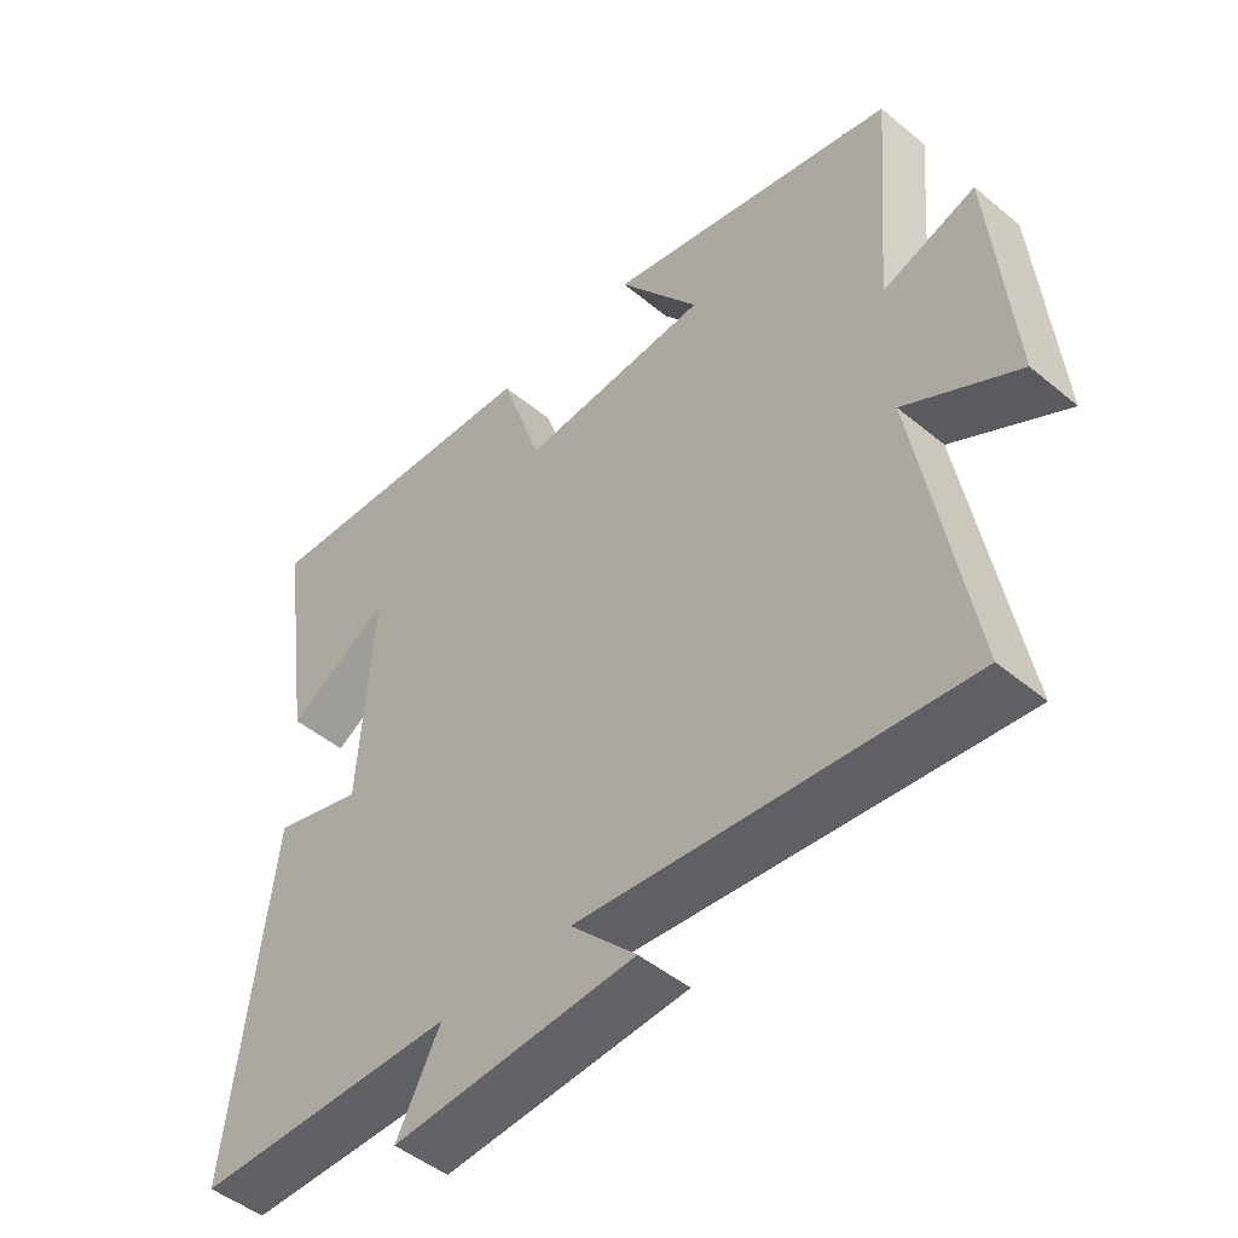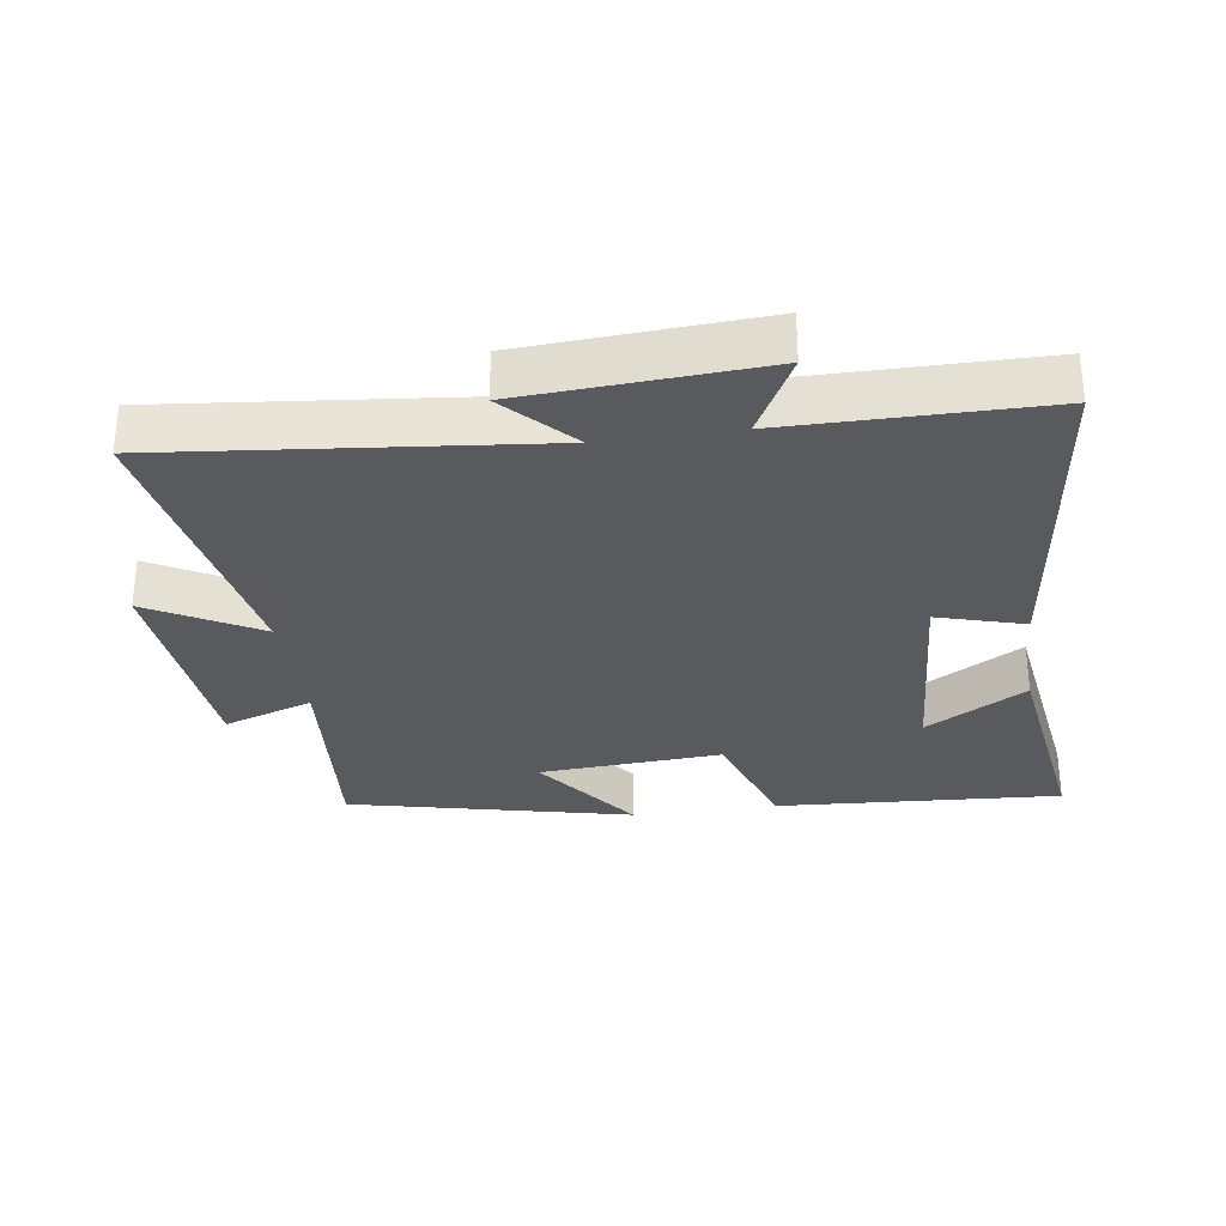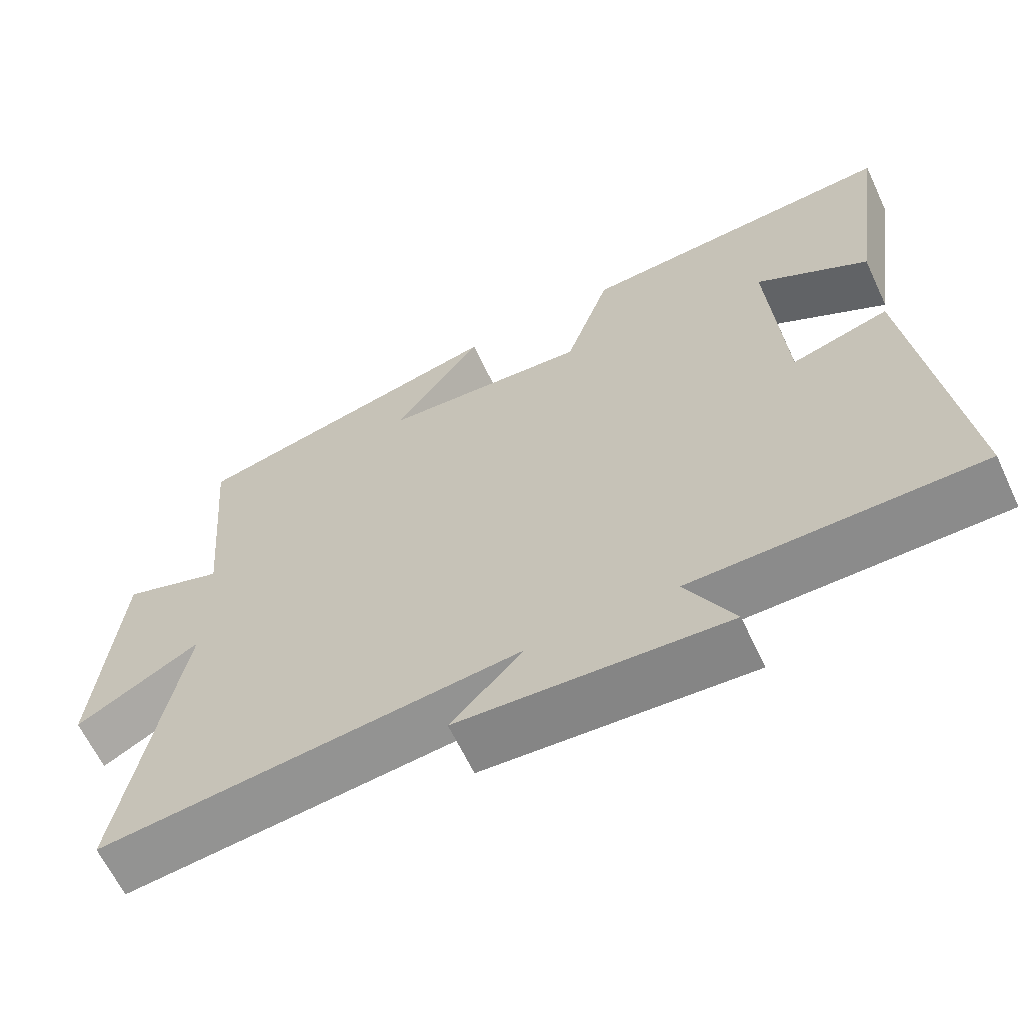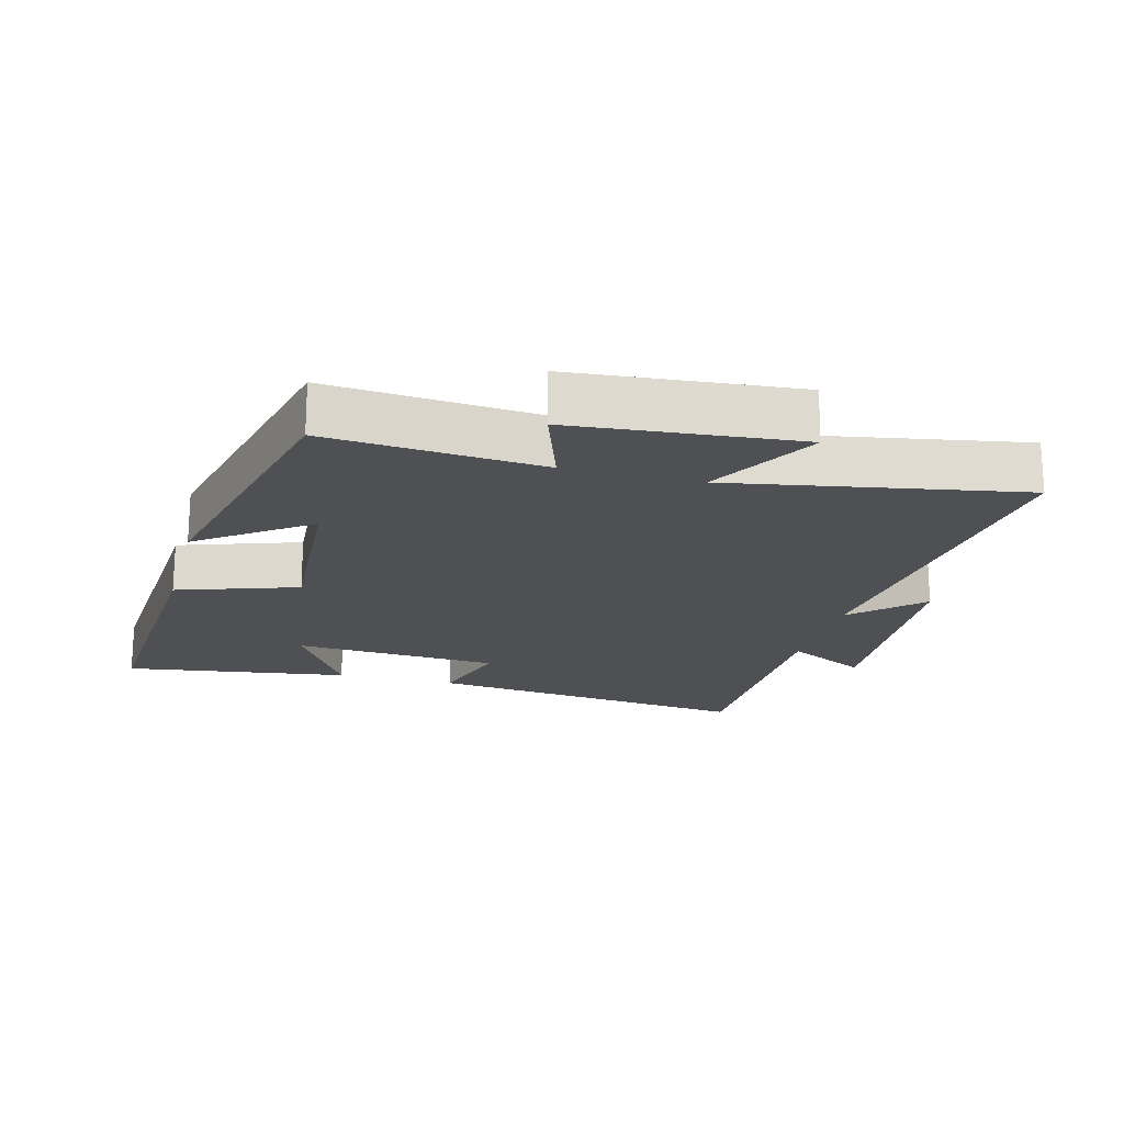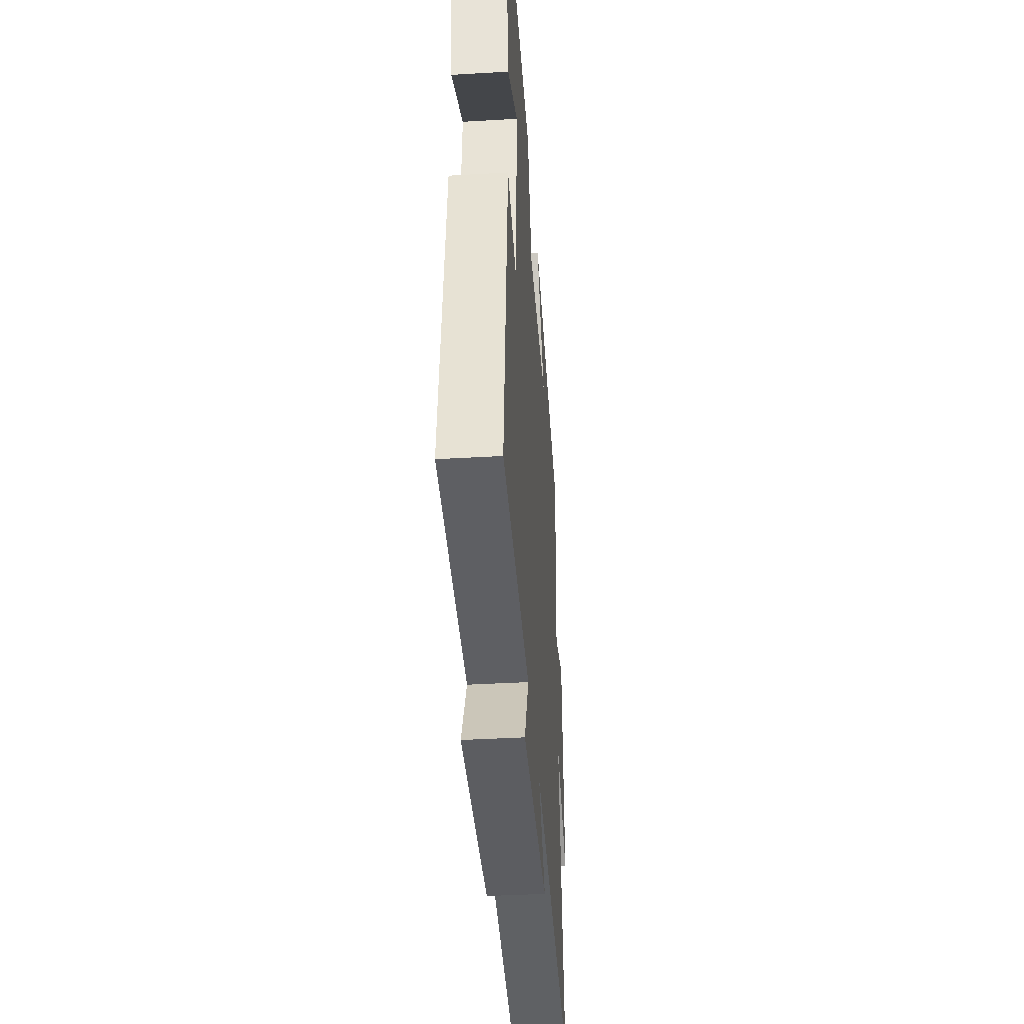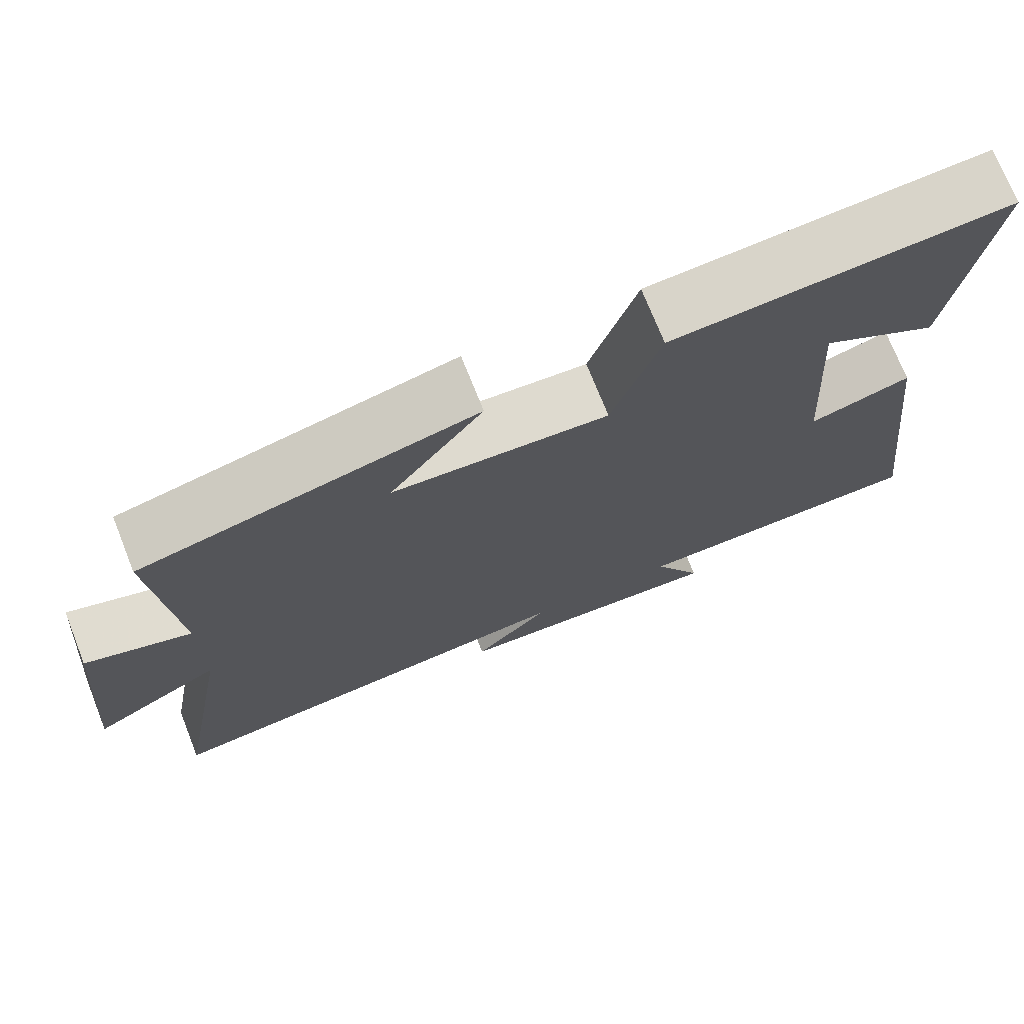
<metadata>
{"format":"obj","ext":"obj","renderer":"f3d","projection":"perspective","resolution":1024,"background":"white","views":[{"elev":-48.0,"azim":47.2,"up":"+Z"},{"elev":-30.6,"azim":-171.8,"up":"+Y"},{"elev":-63.7,"azim":-154.8,"up":"+Z"},{"elev":-19.1,"azim":75.2,"up":"+Y"},{"elev":-40.6,"azim":-85.9,"up":"+Z"},{"elev":73.0,"azim":158.3,"up":"+Z"}]}
</metadata>
<code>
v 0.527 0.07 0.401
v 0.5 0.07 0.078
v 0.635 0.07 0.124
v 0.665 0.07 -0.214
v 0.5 0.07 -0.122
v 0.577 0.07 -0.558
v 0.02 0.07 -0.5
v 0.116 0.07 -0.6
v -0.24 0.07 -0.622
v -0.176 0.07 -0.5
v -0.56 0.07 -0.498
v -0.5 0.07 0.002
v -0.369 0.07 -0.036
v -0.349 0.07 0.276
v -0.5 0.07 0.186
v -0.549 0.07 0.527
v -0.118 0.07 0.5
v -0.057 0.07 0.319
v 0.219 0.07 0.337
v 0.1 0.07 0.5
v 0.527 0 0.401
v 0.5 0 0.078
v 0.635 0 0.124
v 0.665 0 -0.214
v 0.5 0 -0.122
v 0.577 0 -0.558
v 0.02 0 -0.5
v 0.116 0 -0.6
v -0.24 0 -0.622
v -0.176 0 -0.5
v -0.56 0 -0.498
v -0.5 0 0.002
v -0.369 0 -0.036
v -0.349 0 0.276
v -0.5 0 0.186
v -0.549 0 0.527
v -0.118 0 0.5
v -0.057 0 0.319
v 0.219 0 0.337
v 0.1 0 0.5
f 19 20 1 2
f 18 19 2
f 16 17 18
f 16 18 2
f 14 15 16
f 14 16 2
f 13 14 2
f 10 11 12 13
f 10 13 2
f 7 8 9 10
f 7 10 2 3
f 5 6 7
f 5 7 3
f 3 4 5
f 22 21 40 39
f 22 39 38
f 38 37 36
f 22 38 36
f 36 35 34
f 22 36 34
f 22 34 33
f 33 32 31 30
f 22 33 30
f 30 29 28 27
f 23 22 30 27
f 27 26 25
f 23 27 25
f 25 24 23
f 1 21 22 2
f 2 22 23 3
f 3 23 24 4
f 4 24 25 5
f 5 25 26 6
f 6 26 27 7
f 7 27 28 8
f 8 28 29 9
f 9 29 30 10
f 10 30 31 11
f 11 31 32 12
f 12 32 33 13
f 13 33 34 14
f 14 34 35 15
f 15 35 36 16
f 16 36 37 17
f 17 37 38 18
f 18 38 39 19
f 19 39 40 20
f 20 40 21 1

</code>
